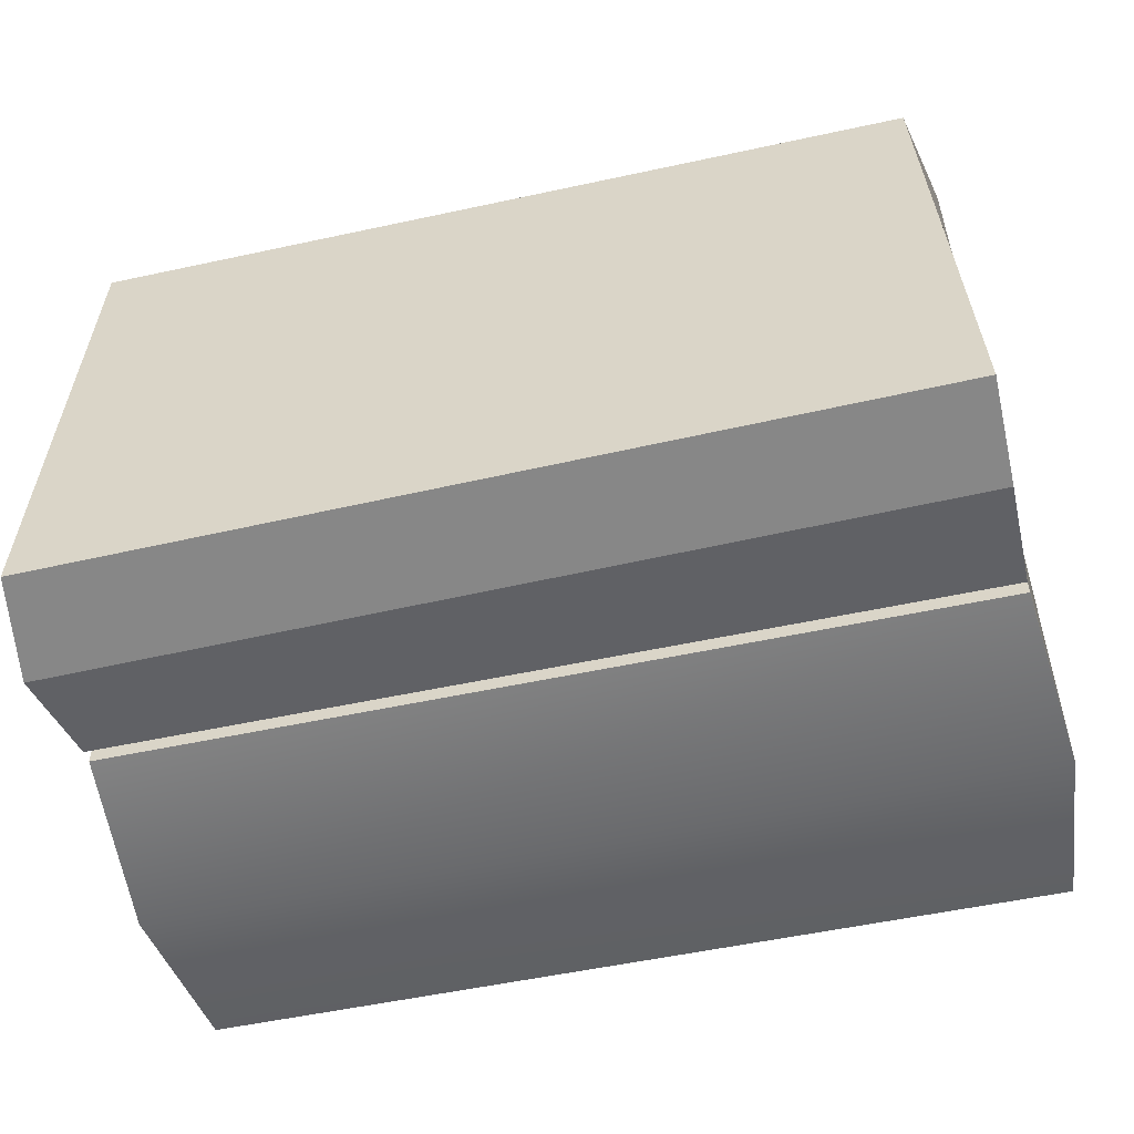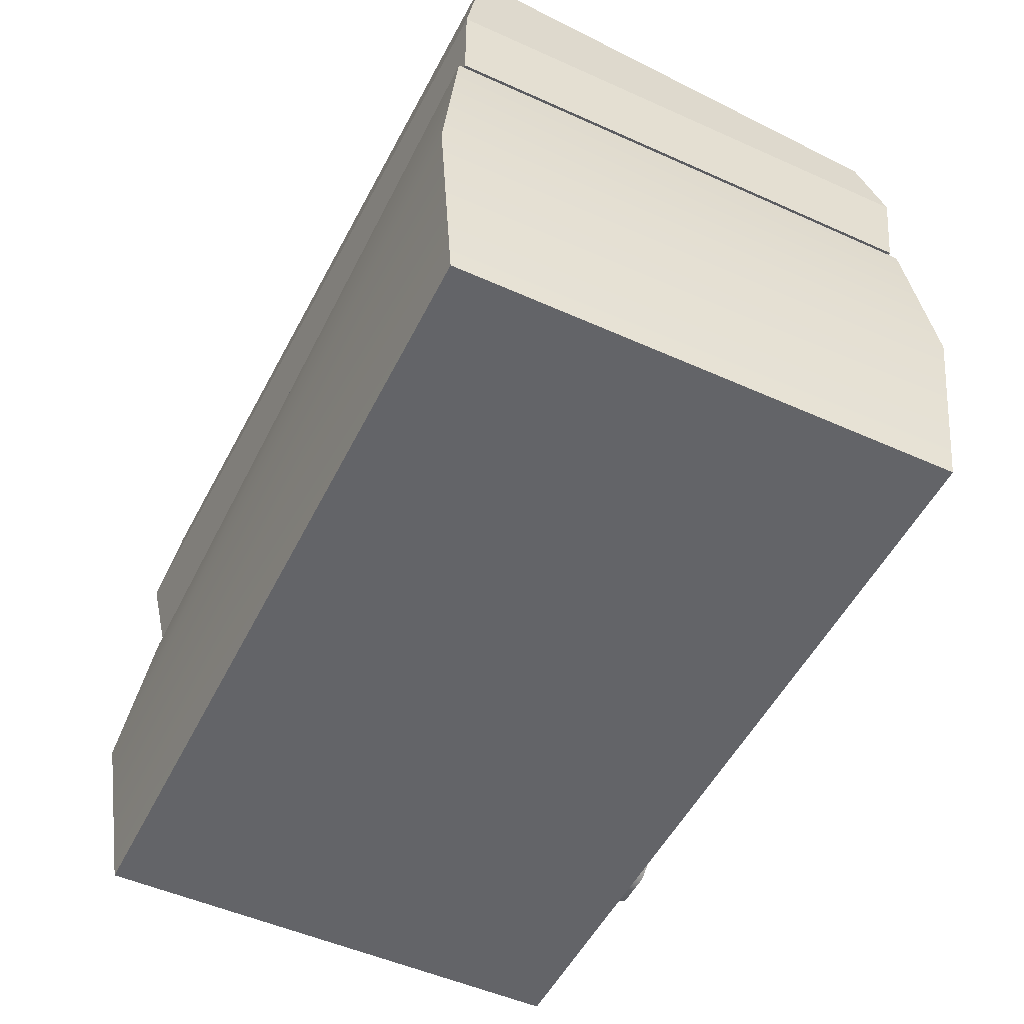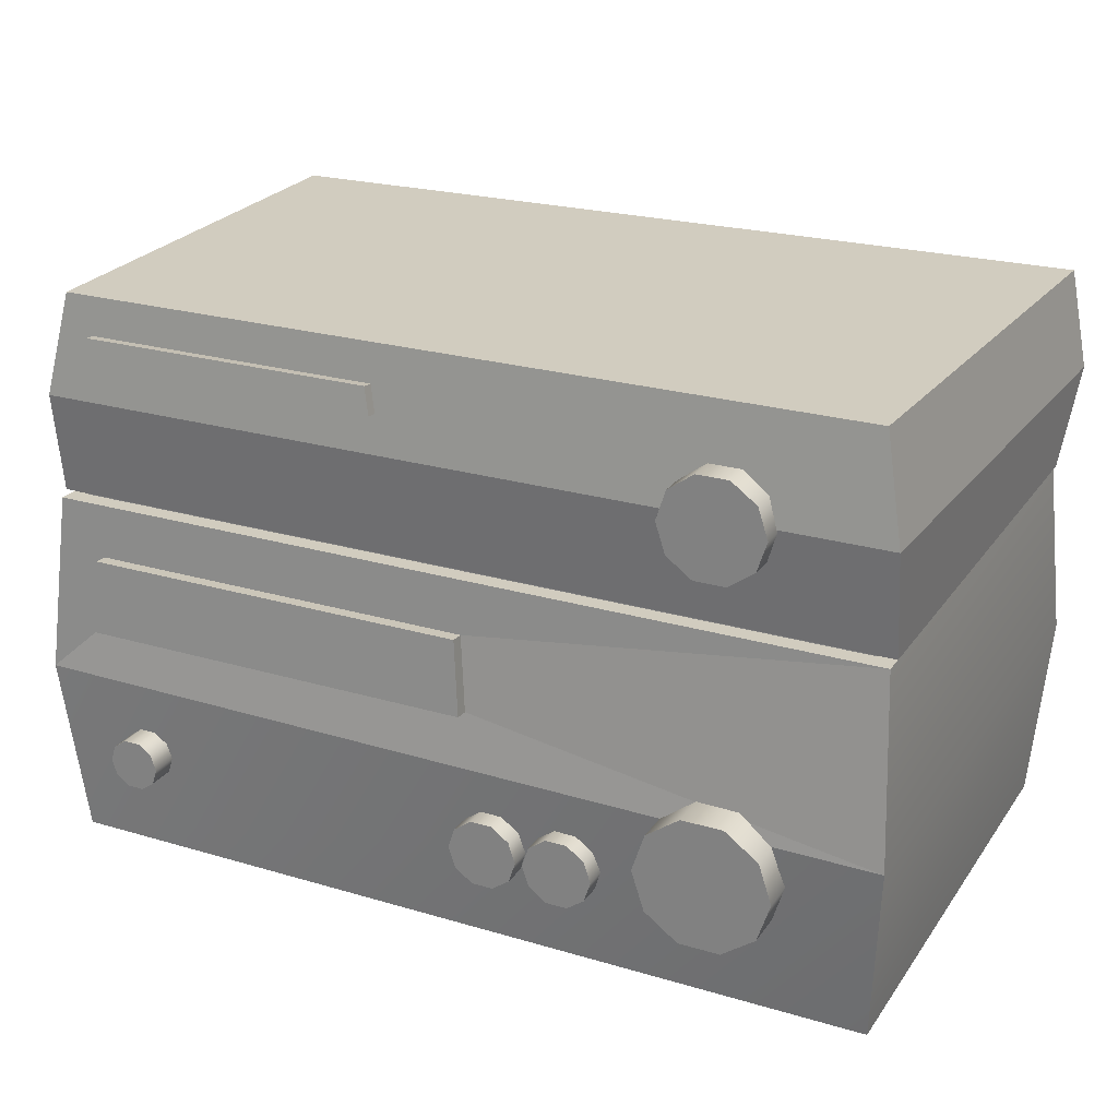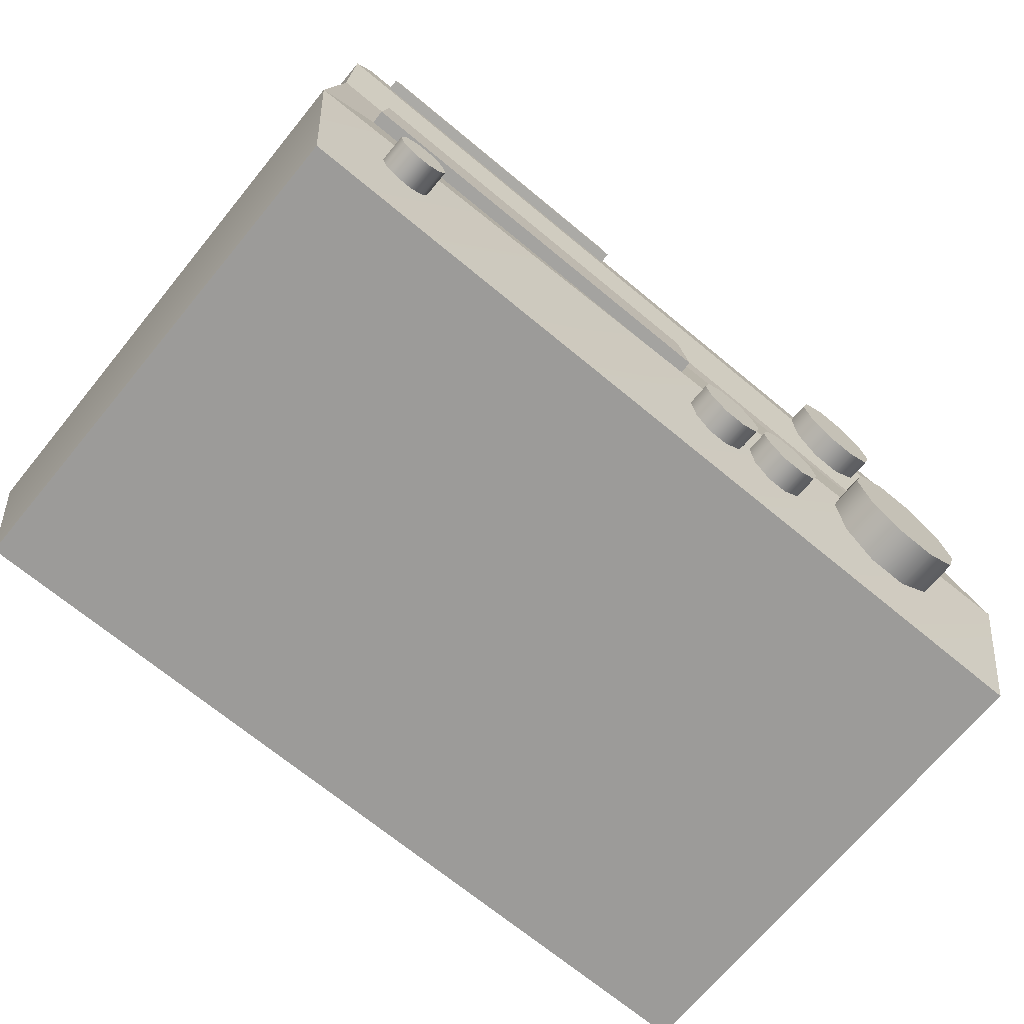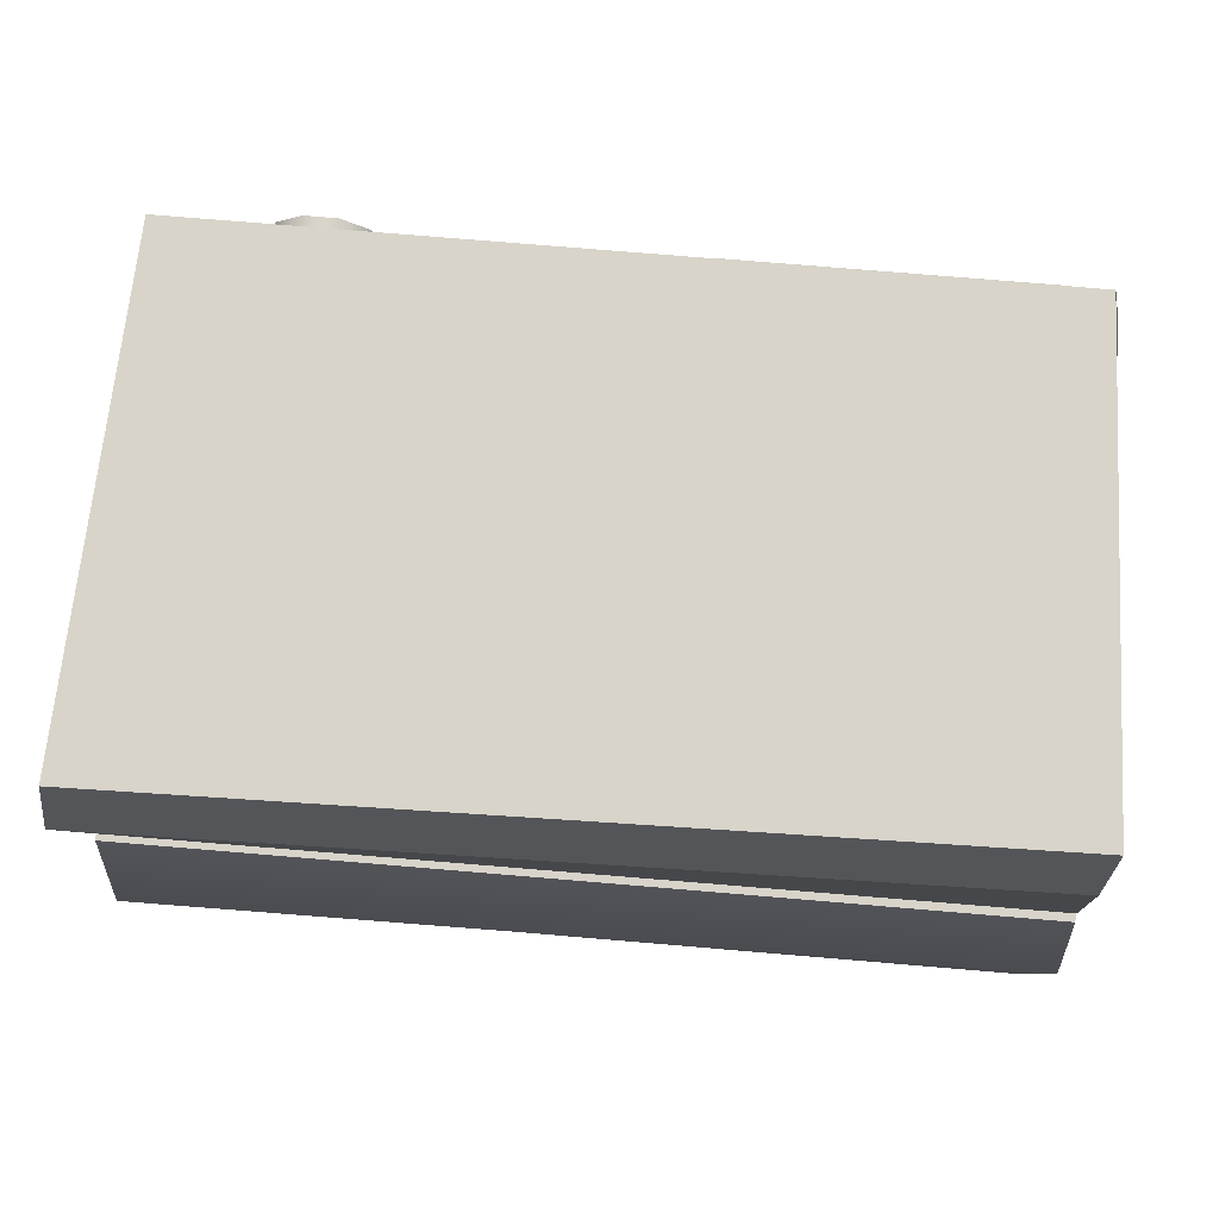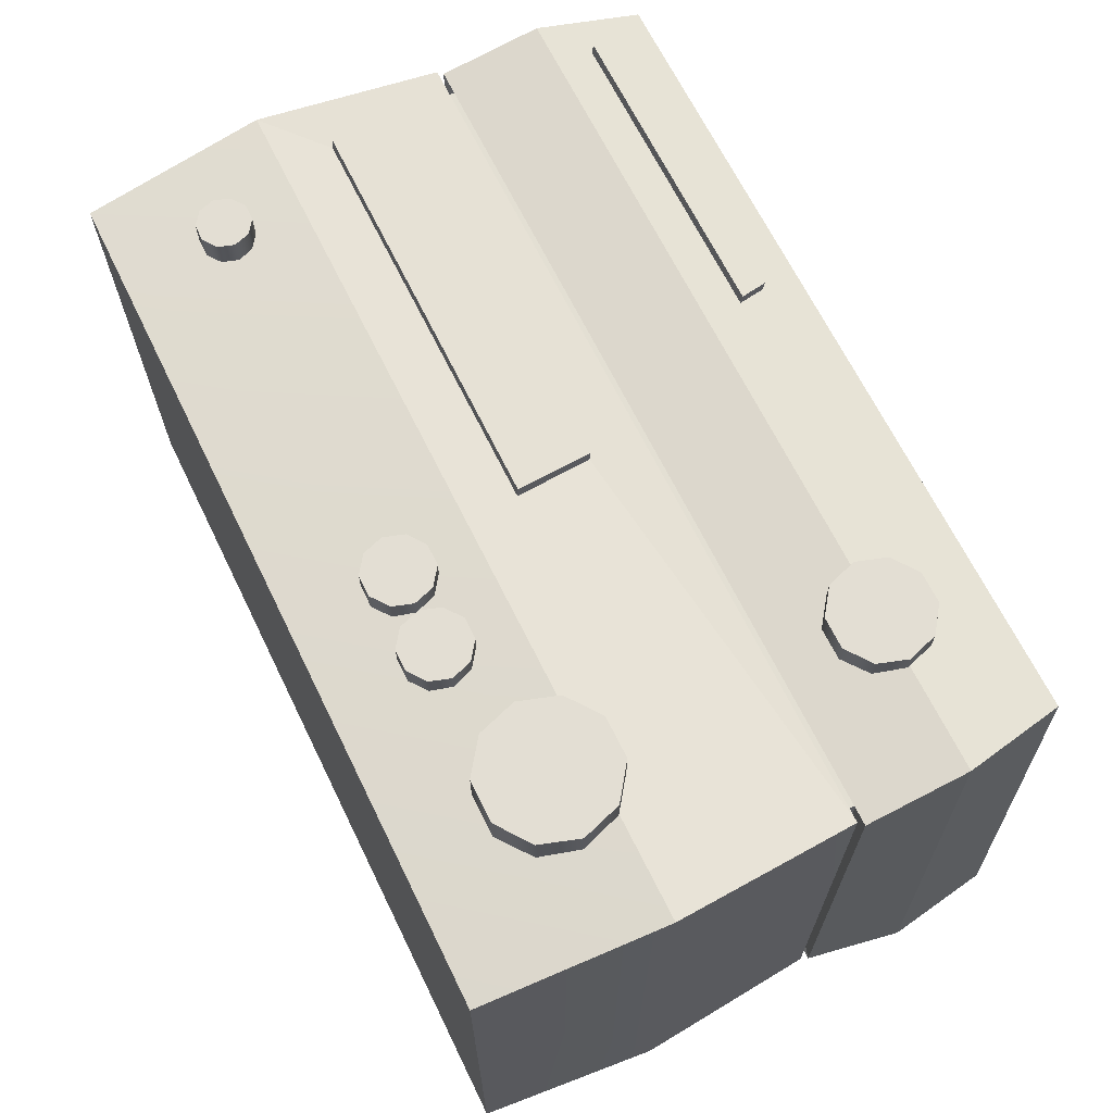
<metadata>
{"format":"obj","ext":"obj","renderer":"f3d","projection":"perspective","resolution":1024,"background":"white","views":[{"elev":-53.1,"azim":-166.9,"up":"+Z"},{"elev":-51.3,"azim":-116.0,"up":"+Y"},{"elev":23.8,"azim":26.3,"up":"+Y"},{"elev":-69.9,"azim":-39.6,"up":"+Y"},{"elev":75.0,"azim":-175.2,"up":"+Y"},{"elev":67.0,"azim":63.9,"up":"+Z"}]}
</metadata>
<code>
v  -16.67 6.41 13.29
v  -16.94 7.253 13.29
v  -16.94 7.242 14.79
v  -16.67 6.399 14.78
v  -17.66 7.774 13.3
v  -17.66 7.764 14.79
v  -18.55 7.774 13.3
v  -18.55 7.764 14.79
v  -19.27 7.253 13.29
v  -19.27 7.242 14.79
v  -19.54 6.41 13.29
v  -19.54 6.399 14.78
v  -19.27 5.566 13.28
v  -19.27 5.556 14.78
v  -18.55 5.045 13.28
v  -18.55 5.034 14.77
v  -17.66 5.045 13.28
v  -17.66 5.034 14.77
v  -16.94 5.566 13.28
v  -16.94 5.556 14.78
v  4.853 6.41 12.77
v  4.495 7.514 12.78
v  4.495 7.5 14.74
v  4.853 6.396 14.73
v  3.555 8.197 12.78
v  3.555 8.183 14.74
v  2.393 8.197 12.78
v  2.393 8.183 14.74
v  1.454 7.514 12.78
v  1.454 7.5 14.74
v  1.095 6.41 12.77
v  1.095 6.396 14.73
v  1.454 5.305 12.76
v  1.454 5.291 14.72
v  2.393 4.622 12.76
v  2.393 4.609 14.71
v  3.555 4.622 12.76
v  3.555 4.609 14.71
v  4.495 5.305 12.76
v  4.495 5.291 14.72
v  9.005 6.41 12.77
v  8.646 7.514 12.78
v  8.646 7.5 14.74
v  9.005 6.396 14.73
v  7.707 8.197 12.78
v  7.707 8.183 14.74
v  6.545 8.197 12.78
v  6.545 8.183 14.74
v  5.606 7.514 12.78
v  5.606 7.5 14.74
v  5.247 6.41 12.77
v  5.247 6.396 14.73
v  5.606 5.305 12.76
v  5.606 5.291 14.72
v  6.545 4.622 12.76
v  6.545 4.609 14.71
v  7.707 4.622 12.76
v  7.707 4.609 14.71
v  8.646 5.305 12.76
v  8.646 5.291 14.72
v  18.76 8.372 11.88
v  18.07 10.48 11.89
v  18.07 10.45 15.63
v  18.76 8.345 15.62
v  16.28 11.78 11.9
v  16.28 11.76 15.64
v  14.06 11.78 11.9
v  14.06 11.76 15.64
v  12.26 10.48 11.89
v  12.26 10.45 15.63
v  11.58 8.372 11.88
v  11.58 8.345 15.62
v  12.26 6.263 11.86
v  12.26 6.236 15.6
v  14.06 4.959 11.86
v  14.06 4.933 15.59
v  16.28 4.959 11.86
v  16.28 4.933 15.59
v  18.07 6.263 11.86
v  18.07 6.236 15.6
v  17.39 26.05 11.42
v  16.86 27.66 11.43
v  16.86 27.64 14.28
v  17.39 26.03 14.27
v  15.49 28.66 11.44
v  15.49 28.64 14.29
v  13.8 28.66 11.44
v  13.8 28.64 14.29
v  12.43 27.66 11.43
v  12.43 27.64 14.28
v  11.91 26.05 11.42
v  11.91 26.03 14.27
v  12.43 24.44 11.41
v  12.43 24.42 14.26
v  13.8 23.45 11.4
v  13.8 23.43 14.25
v  15.49 23.45 11.4
v  15.49 23.43 14.25
v  16.86 24.44 11.41
v  16.86 24.42 14.26
v  -22.85 0.6646 12.82
v  -22.85 0.6646 -14.28
v  22.9 0.6646 -14.28
v  22.9 0.6646 12.82
v  23.64 10.5 14.11
v  -23.91 10.5 13.41
v  -20.69 13.43 13.96
v  1.362 13.43 13.96
v  1.056 17.49 13.71
v  -20.25 17.49 13.71
v  23.55 10.5 -15.71
v  22.9 20.33 -14.28
v  22.9 20.33 12.82
v  -23.72 10.5 -15.42
v  -22.85 20.33 -14.28
v  -22.85 20.33 12.82
v  21.94 20.33 11.85
v  -21.88 20.33 11.85
v  21.94 20.33 -13.32
v  -21.88 20.33 -13.32
v  21.94 20.93 11.85
v  -21.88 20.93 11.85
v  21.94 20.93 -13.32
v  -21.88 20.93 -13.32
v  23.12 20.68 12.46
v  23.12 26.17 13.15
v  -22.82 26.17 13.15
v  -22.82 20.68 12.46
v  23.12 20.68 -13.93
v  23.91 26.17 -14.88
v  -22.82 20.68 -13.93
v  -22.82 26.17 -13.93
v  -3.749 29.71 13.31
v  -20.01 29.71 13.31
v  -20.31 28.28 13.49
v  -3.466 28.28 13.49
v  23.12 31.66 -13.93
v  22.03 31.66 12.46
v  -22.82 31.66 -13.05
v  -21.67 31.66 12.46
v  -20.25 17.45 12.99
v  1.056 17.45 12.99
v  -20.69 13.38 13.24
v  1.362 13.38 13.24
v  -20.01 29.63 12.72
v  -3.749 29.63 12.72
v  -20.31 28.2 12.9
v  -3.466 28.2 12.9
g Cylinder005
f 1 2 3 4
f 2 5 6 3
f 5 7 8 6
f 7 9 10 8
f 9 11 12 10
f 11 13 14 12
f 13 15 16 14
f 15 17 18 16
f 17 19 20 18
f 19 1 4 20
f 17 15 13 1
f 13 11 9 1
f 9 7 5 1
f 5 2 1
f 19 17 1
f 3 6 8 20
f 8 10 12 20
f 12 14 16 20
f 16 18 20
f 4 3 20
f 21 22 23 24
f 22 25 26 23
f 25 27 28 26
f 27 29 30 28
f 29 31 32 30
f 31 33 34 32
f 33 35 36 34
f 35 37 38 36
f 37 39 40 38
f 39 21 24 40
f 37 35 33 21
f 33 31 29 21
f 29 27 25 21
f 25 22 21
f 39 37 21
f 23 26 28 40
f 28 30 32 40
f 32 34 36 40
f 36 38 40
f 24 23 40
f 41 42 43 44
f 42 45 46 43
f 45 47 48 46
f 47 49 50 48
f 49 51 52 50
f 51 53 54 52
f 53 55 56 54
f 55 57 58 56
f 57 59 60 58
f 59 41 44 60
f 57 55 53 41
f 53 51 49 41
f 49 47 45 41
f 45 42 41
f 59 57 41
f 43 46 48 60
f 48 50 52 60
f 52 54 56 60
f 56 58 60
f 44 43 60
f 61 62 63 64
f 62 65 66 63
f 65 67 68 66
f 67 69 70 68
f 69 71 72 70
f 71 73 74 72
f 73 75 76 74
f 75 77 78 76
f 77 79 80 78
f 79 61 64 80
f 77 75 73 61
f 73 71 69 61
f 69 67 65 61
f 65 62 61
f 79 77 61
f 63 66 68 80
f 68 70 72 80
f 72 74 76 80
f 76 78 80
f 64 63 80
f 81 82 83 84
f 82 85 86 83
f 85 87 88 86
f 87 89 90 88
f 89 91 92 90
f 91 93 94 92
f 93 95 96 94
f 95 97 98 96
f 97 99 100 98
f 99 81 84 100
f 97 95 93 81
f 93 91 89 81
f 89 87 85 81
f 85 82 81
f 99 97 81
f 83 86 88 100
f 88 90 92 100
f 92 94 96 100
f 96 98 100
f 84 83 100
f 101 102 103 104
f 101 104 105 106
f 107 108 109 110
f 104 103 111 105
f 105 111 112 113
f 103 102 114 111
f 111 114 115 112
f 102 101 106 114
f 114 106 116 115
f 116 113 117 118
f 113 112 119 117
f 112 115 120 119
f 115 116 118 120
f 118 117 121 122
f 117 119 123 121
f 119 120 124 123
f 120 118 122 124
f 125 126 127 128
f 129 130 126 125
f 131 132 130 129
f 128 127 132 131
f 122 121 125 128
f 121 123 129 125
f 123 124 131 129
f 124 122 128 131
f 133 134 135 136
f 137 138 126 130
f 139 137 130 132
f 140 139 132 127
f 113 116 141 142
f 116 106 143 141
f 106 105 144 143
f 105 113 142 144
f 142 141 110 109
f 141 143 107 110
f 143 144 108 107
f 144 142 109 108
f 138 140 145 146
f 140 127 147 145
f 127 126 148 147
f 126 138 146 148
f 146 145 134 133
f 145 147 135 134
f 147 148 136 135
f 148 146 133 136
f 138 137 139 140

</code>
